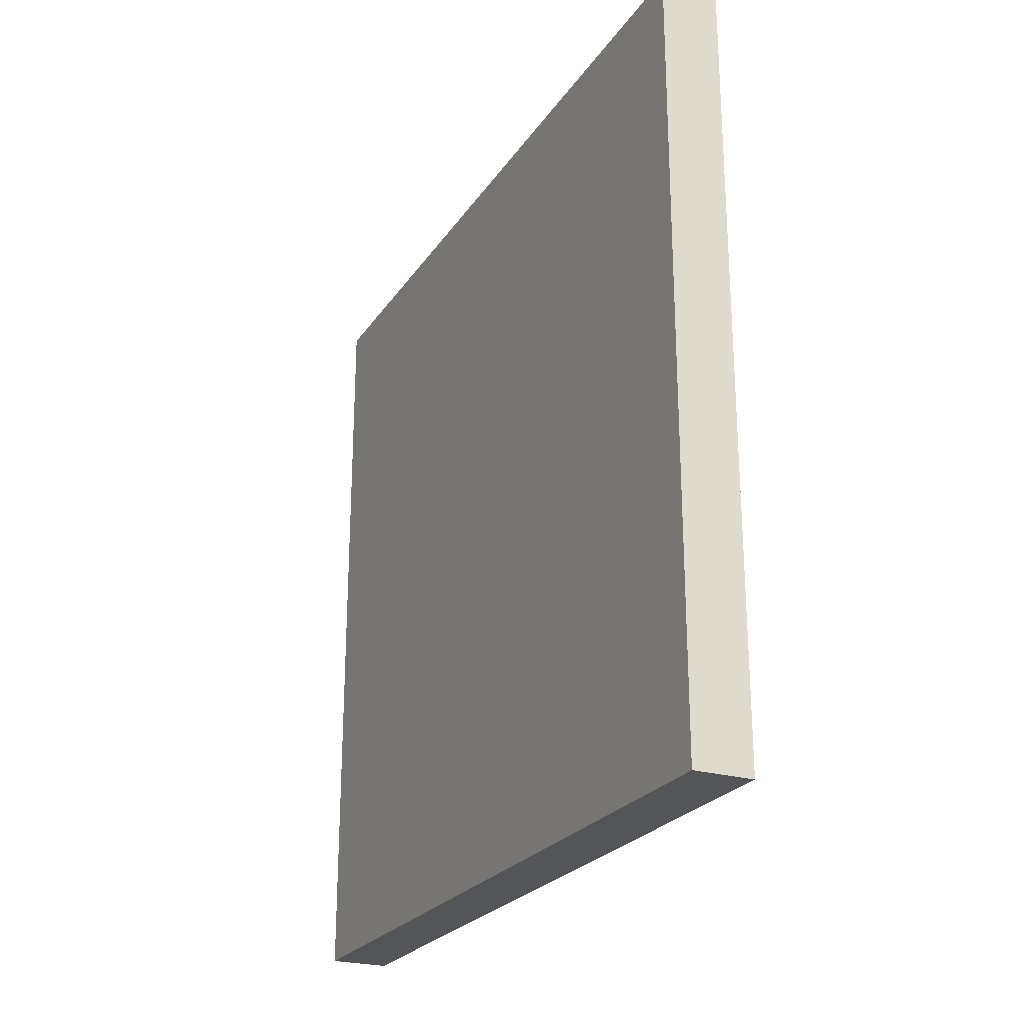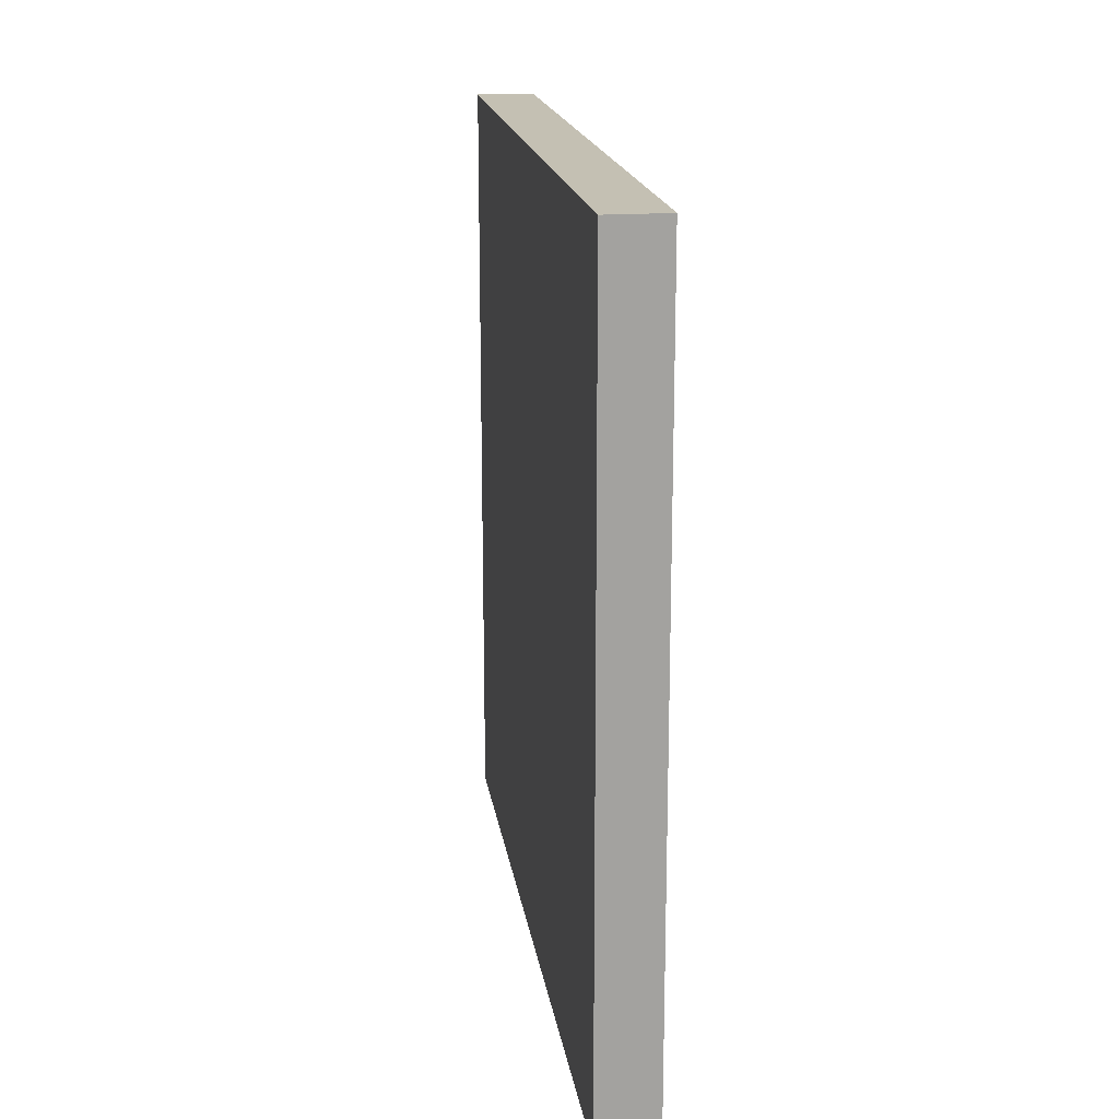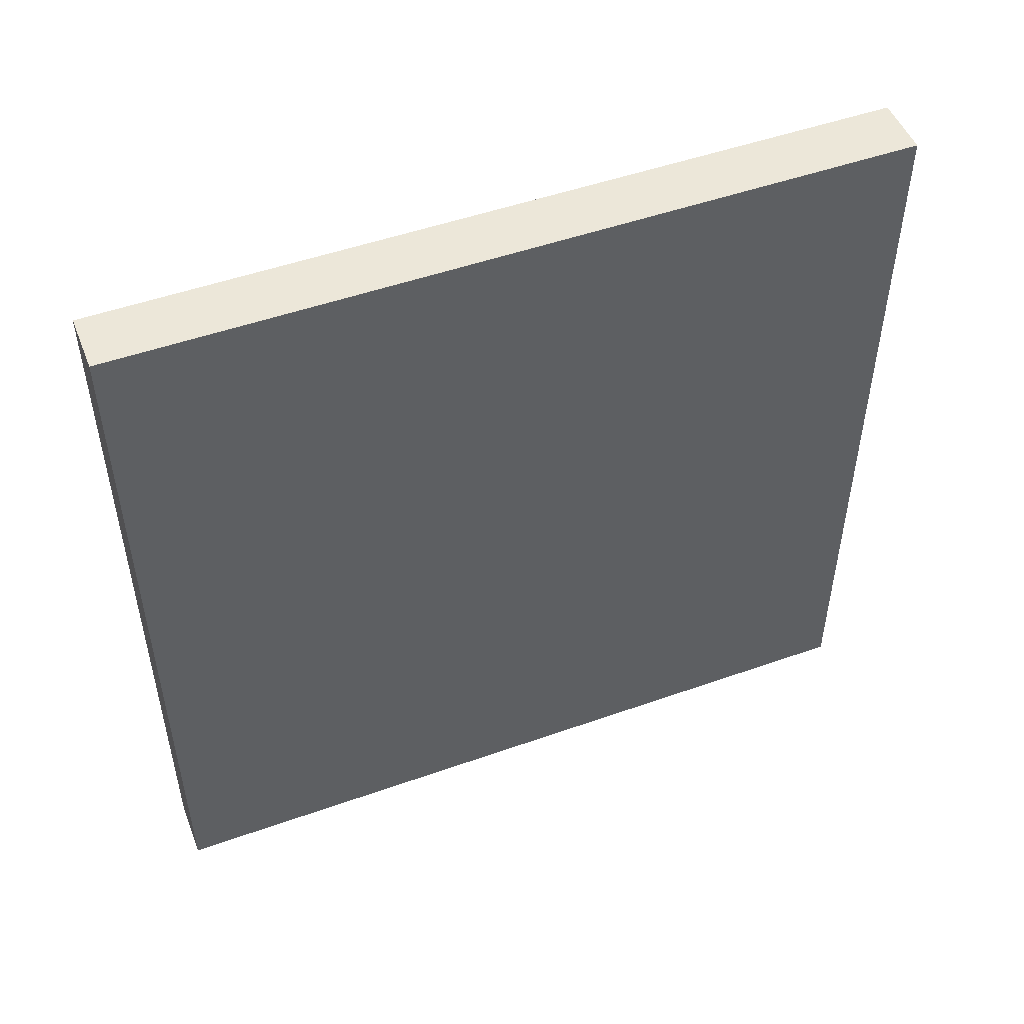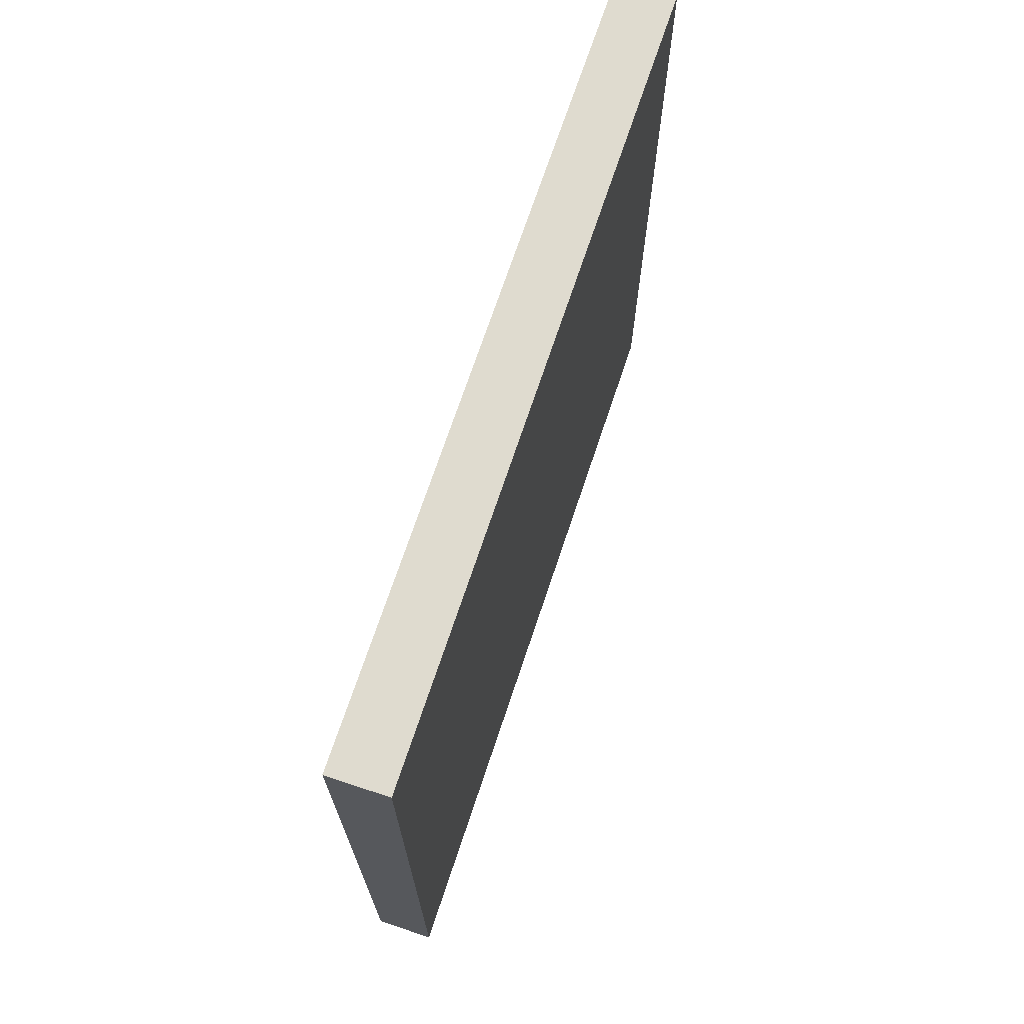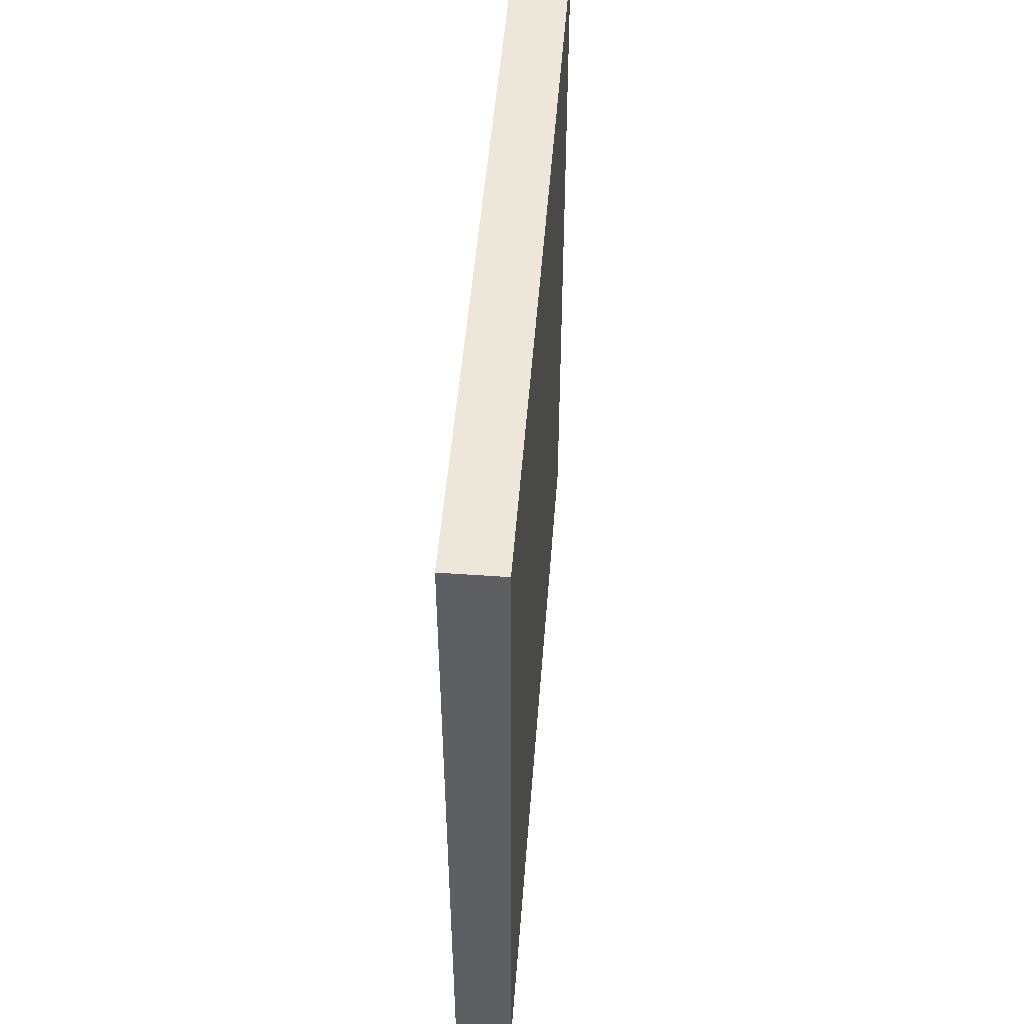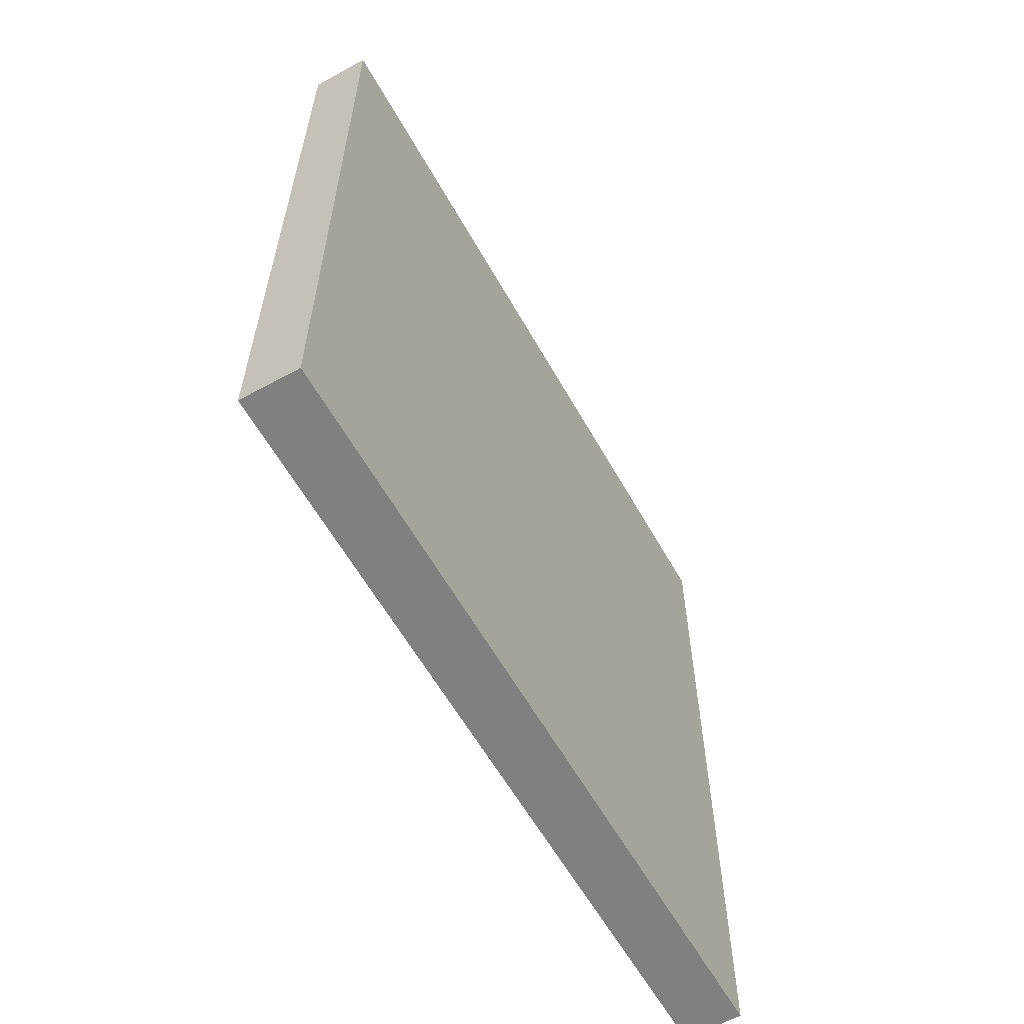
<metadata>
{"format":"obj","ext":"obj","renderer":"f3d","projection":"perspective","resolution":1024,"background":"white","views":[{"elev":-24.4,"azim":154.3,"up":"+Z"},{"elev":18.0,"azim":171.6,"up":"+Y"},{"elev":50.0,"azim":68.7,"up":"+Y"},{"elev":70.4,"azim":18.4,"up":"+Z"},{"elev":50.1,"azim":-175.6,"up":"+Y"},{"elev":-60.1,"azim":-150.7,"up":"+Y"}]}
</metadata>
<code>
o glass_Plane
v -0.5 -0.4 0.4
v -0.5 0.4 0.4
v -0.5 -0.4 -0.4
v -0.5 0.4 -0.4
v -0.44 -0.4 0.4
v -0.44 0.4 0.4
v -0.44 -0.4 -0.4
v -0.44 0.4 -0.4
f 1 3 4 2
f 5 6 8 7
f 4 3 7 8
f 2 4 8 6
f 1 2 6 5
f 3 1 5 7

</code>
